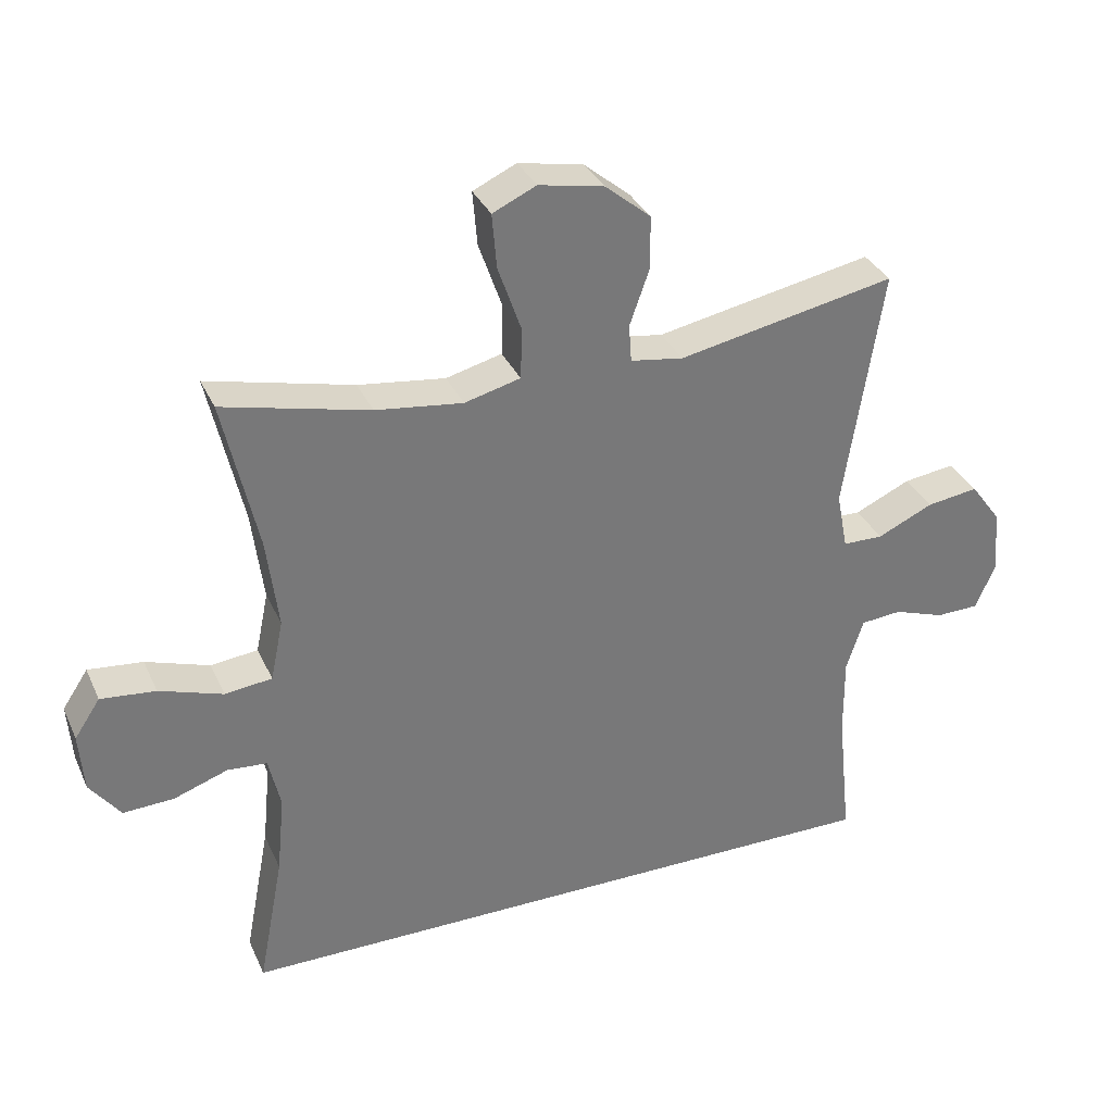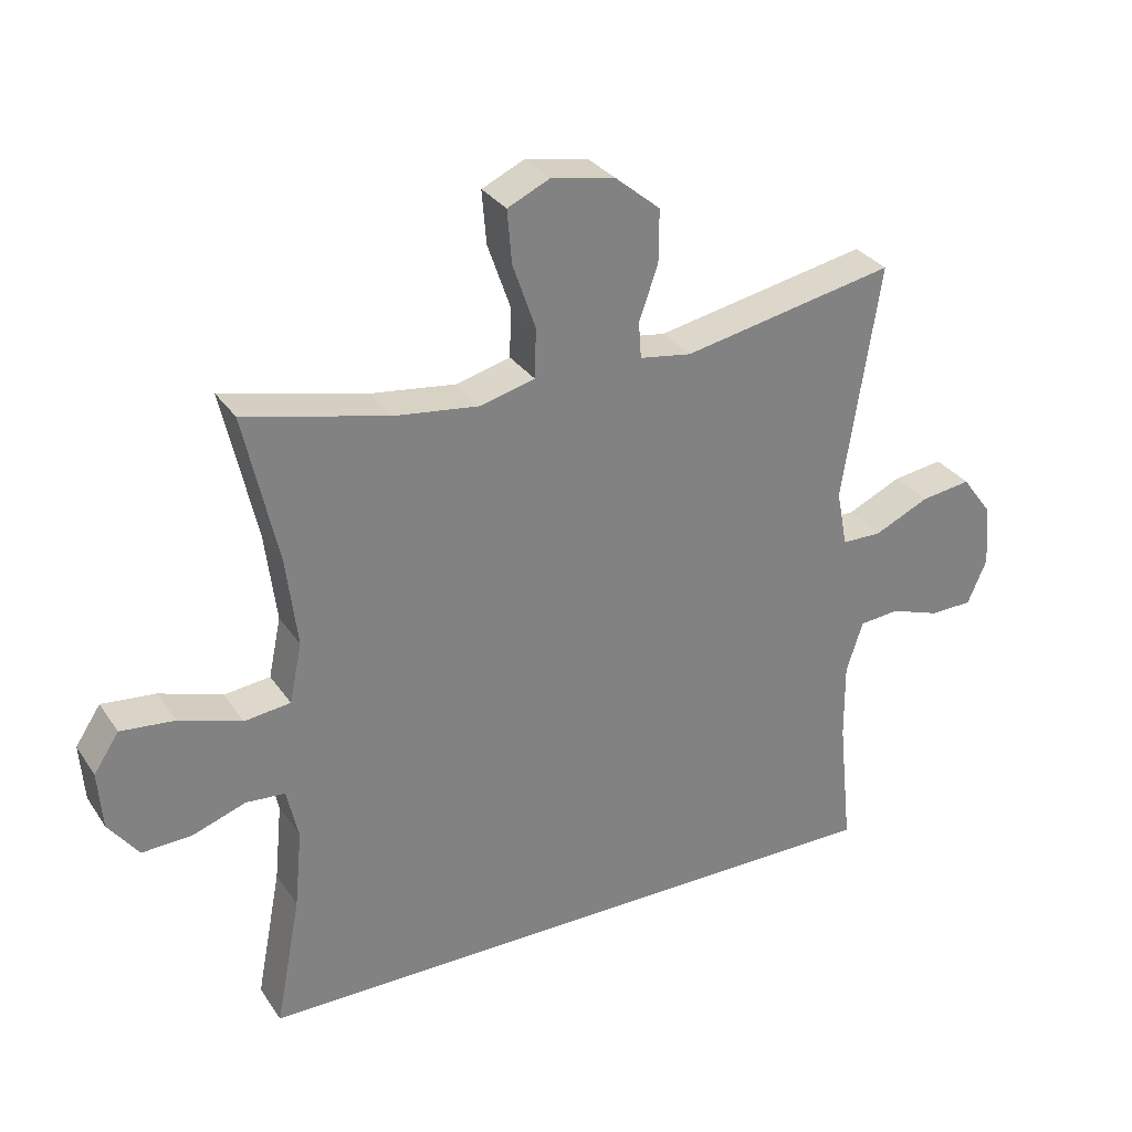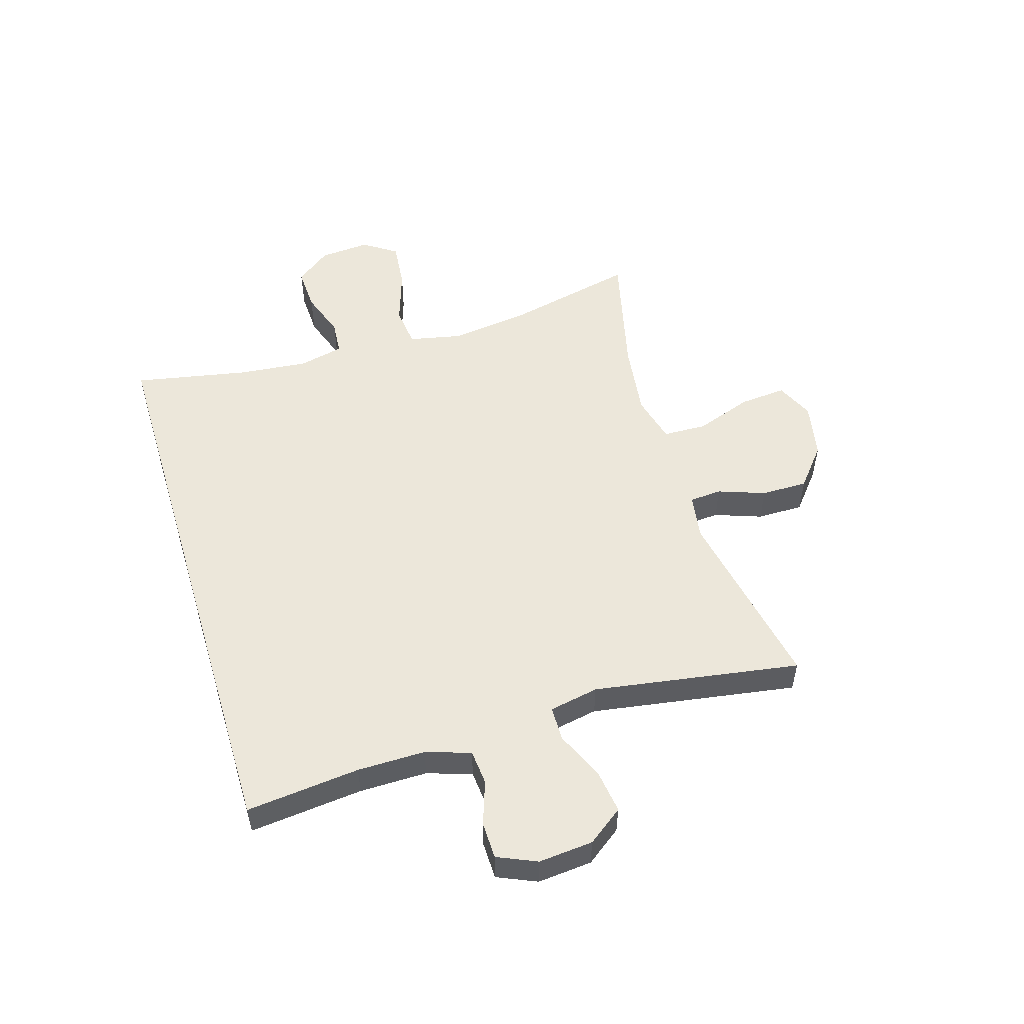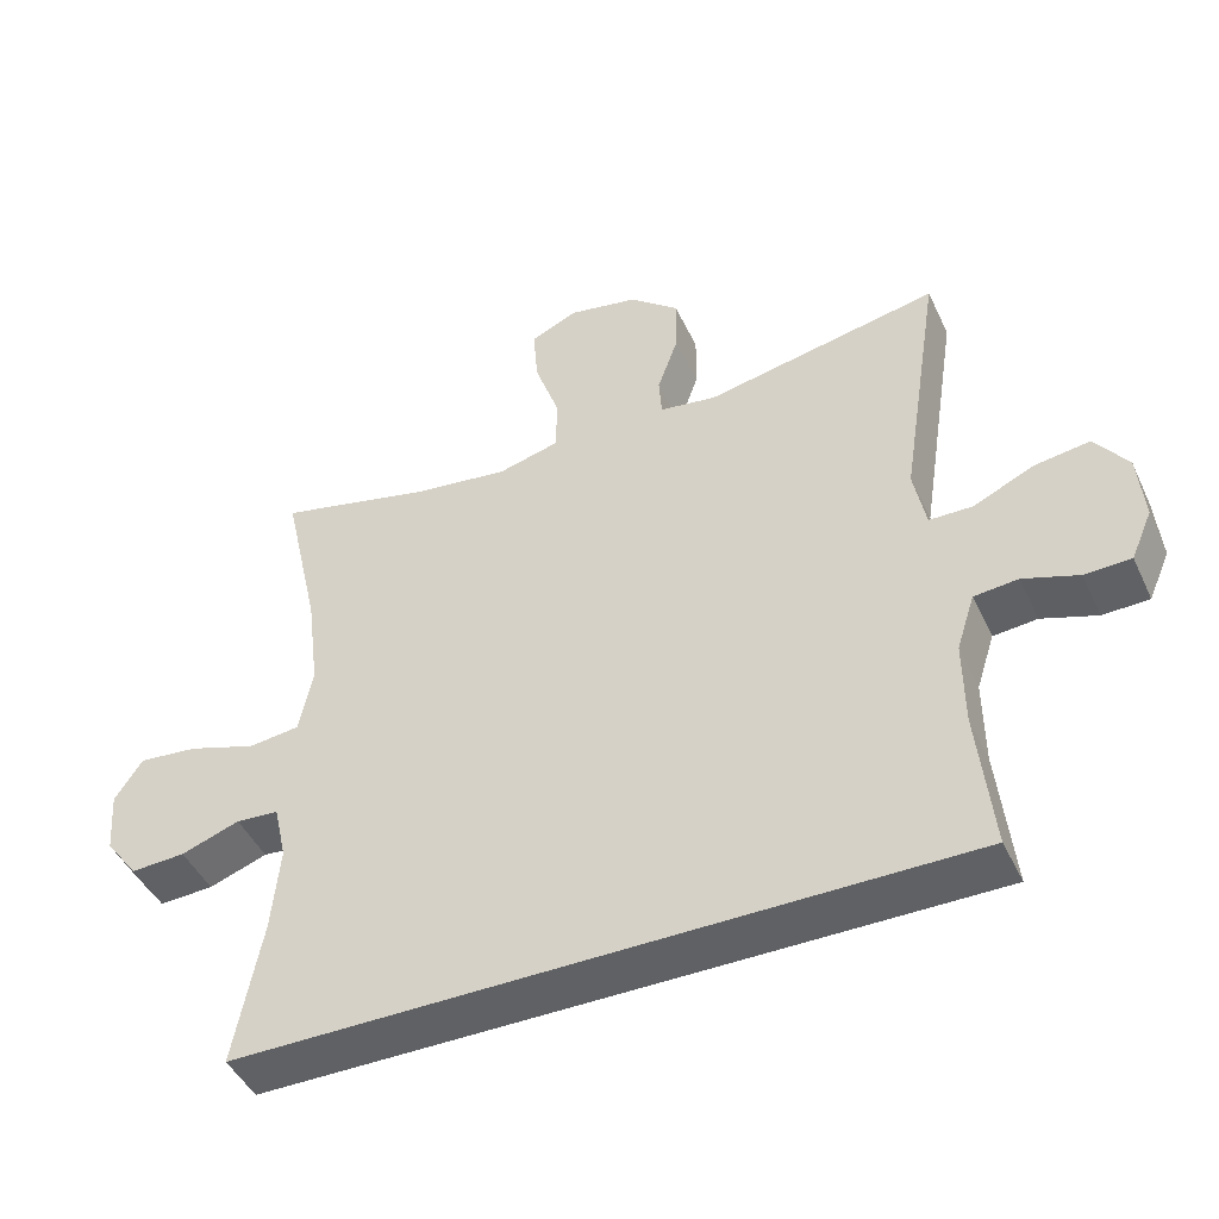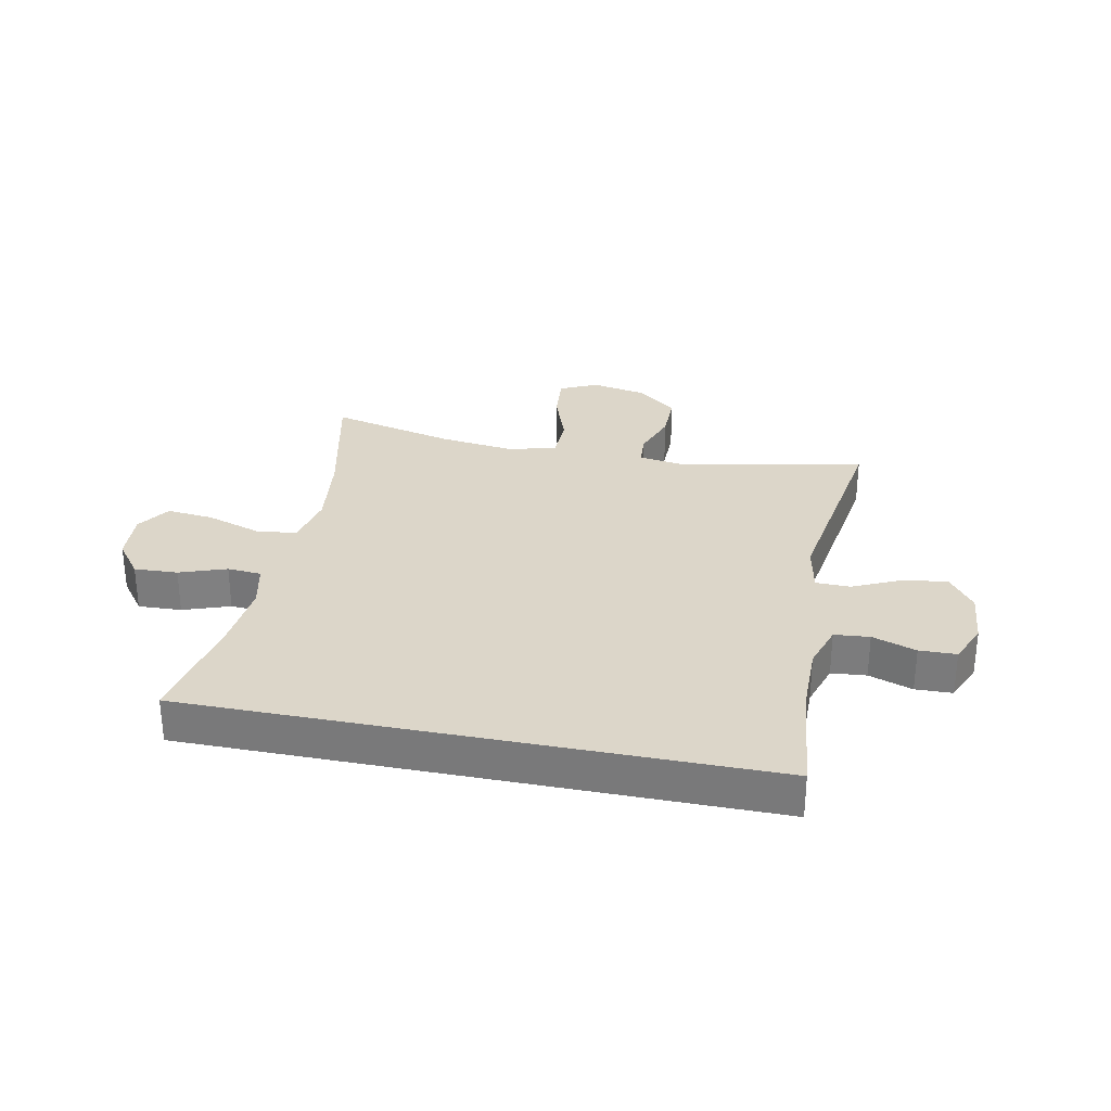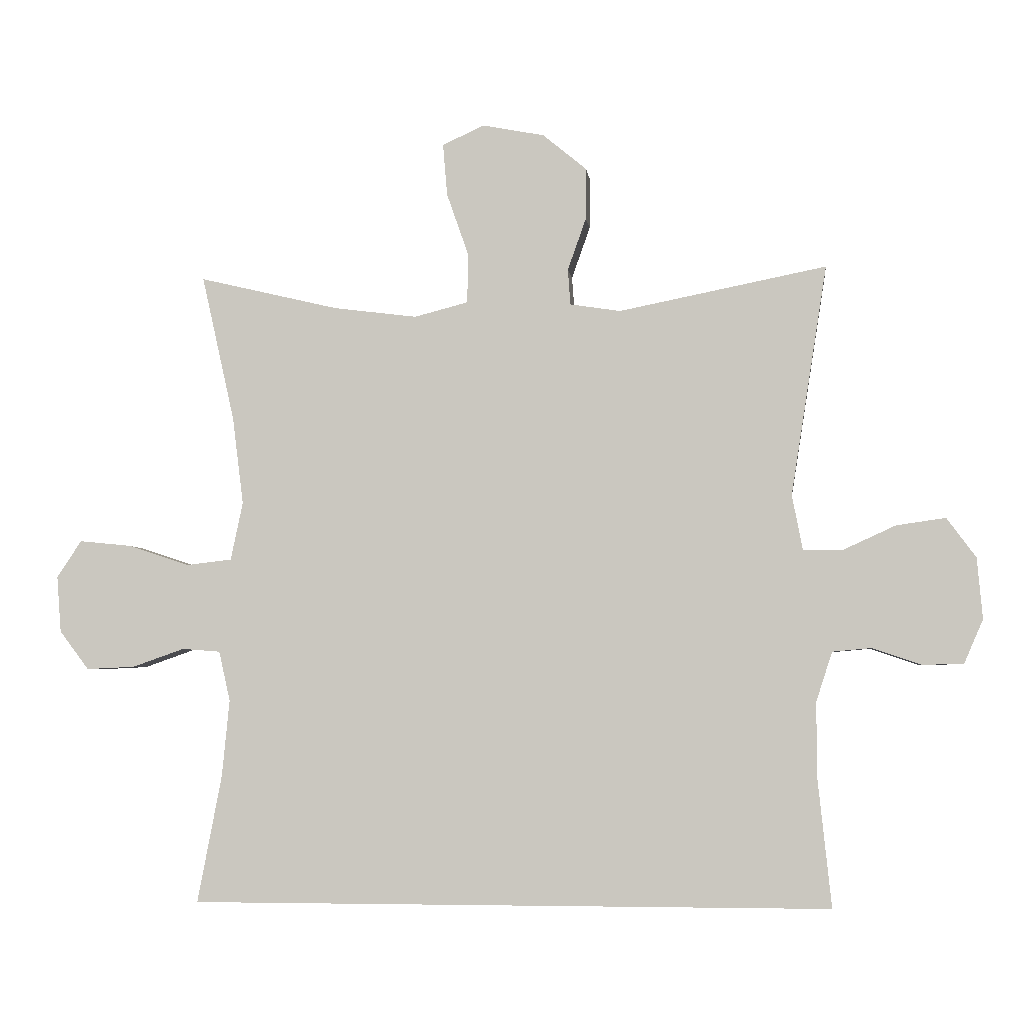
<metadata>
{"format":"obj","ext":"obj","renderer":"f3d","projection":"perspective","resolution":1024,"background":"white","views":[{"elev":33.3,"azim":158.3,"up":"+Z"},{"elev":30.5,"azim":152.0,"up":"+Z"},{"elev":53.2,"azim":-106.8,"up":"+Y"},{"elev":-45.7,"azim":-155.8,"up":"+Z"},{"elev":30.2,"azim":-168.6,"up":"+Y"},{"elev":-4.2,"azim":-173.4,"up":"+Z"}]}
</metadata>
<code>
o path14
v 0.2899 0.0375 0.4332
v 0.1598 0.0375 0.4168
v 0.07589 0.0375 0.4386
v 0.07374 0.0375 0.5144
v 0.1085 0.0375 0.6138
v 0.1153 0.0375 0.6951
v 0.05025 0.0375 0.7254
v -0.04693 0.0375 0.7067
v -0.1155 0.0375 0.6502
v -0.115 0.0375 0.5694
v -0.08612 0.0375 0.488
v -0.09009 0.0375 0.4322
v -0.1692 0.0375 0.4201
v -0.4939 0.0375 0.4848
v -0.4374 0.0375 0.1244
v -0.454 0.0375 0.03815
v -0.5145 0.0375 0.03719
v -0.598 0.0375 0.07557
v -0.675 0.0375 0.08661
v -0.7207 0.0375 0.02479
v -0.7292 0.0375 -0.0707
v -0.6995 0.0375 -0.1395
v -0.635 0.0375 -0.1411
v -0.5586 0.0375 -0.1151
v -0.4976 0.0375 -0.1206
v -0.4722 0.0375 -0.1989
v -0.4731 0.0375 -0.3181
v -0.4939 0.0375 -0.5169
v 0.508 0.0375 -0.5169
v 0.4699 0.0375 -0.3171
v 0.4583 0.0375 -0.1974
v 0.4759 0.0375 -0.1191
v 0.5352 0.0375 -0.1145
v 0.6167 0.0375 -0.1432
v 0.6924 0.0375 -0.1467
v 0.7383 0.0375 -0.08591
v 0.745 0.0375 0.001867
v 0.7066 0.0375 0.05999
v 0.6245 0.0375 0.05179
v 0.5293 0.0375 0.02034
v 0.4586 0.0375 0.02868
v 0.4396 0.0375 0.1198
v 0.4568 0.0375 0.2569
v 0.508 0.0375 0.4848
v 0.2899 -0.0375 0.4332
v 0.1598 -0.0375 0.4168
v 0.07589 -0.0375 0.4386
v 0.07374 -0.0375 0.5144
v 0.1085 -0.0375 0.6138
v 0.1153 -0.0375 0.6951
v 0.05025 -0.0375 0.7254
v -0.04693 -0.0375 0.7067
v -0.1155 -0.0375 0.6502
v -0.115 -0.0375 0.5694
v -0.08612 -0.0375 0.488
v -0.09009 -0.0375 0.4322
v -0.1692 -0.0375 0.4201
v -0.4939 -0.0375 0.4848
v -0.4374 -0.0375 0.1244
v -0.454 -0.0375 0.03815
v -0.5145 -0.0375 0.03719
v -0.598 -0.0375 0.07557
v -0.675 -0.0375 0.08661
v -0.7207 -0.0375 0.02479
v -0.7292 -0.0375 -0.0707
v -0.6995 -0.0375 -0.1395
v -0.635 -0.0375 -0.1411
v -0.5586 -0.0375 -0.1151
v -0.4976 -0.0375 -0.1206
v -0.4722 -0.0375 -0.1989
v -0.4731 -0.0375 -0.3181
v -0.4939 -0.0375 -0.5169
v 0.508 -0.0375 -0.5169
v 0.4699 -0.0375 -0.3171
v 0.4583 -0.0375 -0.1974
v 0.4759 -0.0375 -0.1191
v 0.5352 -0.0375 -0.1145
v 0.6167 -0.0375 -0.1432
v 0.6924 -0.0375 -0.1467
v 0.7383 -0.0375 -0.08591
v 0.745 -0.0375 0.001867
v 0.7066 -0.0375 0.05999
v 0.6245 -0.0375 0.05179
v 0.5293 -0.0375 0.02034
v 0.4586 -0.0375 0.02868
v 0.4396 -0.0375 0.1198
v 0.4568 -0.0375 0.2569
v 0.508 -0.0375 0.4848
v -0.4939 0.0375 -0.5169
v -0.4939 0.0375 -0.5169
v 0.508 0.0375 -0.5169
v 0.508 0.0375 -0.5169
v -0.4731 0.0375 -0.3181
v 0.4699 0.0375 -0.3171
v -0.4722 0.0375 -0.1989
v 0.4583 0.0375 -0.1974
v -0.4976 0.0375 -0.1206
v -0.4976 0.0375 -0.1206
v 0.4759 0.0375 -0.1191
v 0.4759 0.0375 -0.1191
v 0.6167 0.0375 -0.1432
v 0.6924 0.0375 -0.1467
v 0.7383 0.0375 -0.08591
v 0.5352 0.0375 -0.1145
v -0.6995 0.0375 -0.1395
v -0.6995 0.0375 -0.1395
v -0.635 0.0375 -0.1411
v -0.5586 0.0375 -0.1151
v -0.7292 0.0375 -0.0707
v 0.745 0.0375 0.001867
v -0.7207 0.0375 0.02479
v 0.7066 0.0375 0.05999
v 0.7066 0.0375 0.05999
v 0.5293 0.0375 0.02034
v 0.4586 0.0375 0.02868
v 0.4586 0.0375 0.02868
v 0.6245 0.0375 0.05179
v -0.675 0.0375 0.08661
v -0.675 0.0375 0.08661
v -0.454 0.0375 0.03815
v -0.454 0.0375 0.03815
v -0.5145 0.0375 0.03719
v 0.4396 0.0375 0.1198
v -0.598 0.0375 0.07557
v -0.4374 0.0375 0.1244
v 0.4568 0.0375 0.2569
v -0.4939 0.0375 0.4848
v -0.4939 0.0375 0.4848
v -0.1692 0.0375 0.4201
v 0.1598 0.0375 0.4168
v 0.07589 0.0375 0.4386
v 0.07589 0.0375 0.4386
v 0.2899 0.0375 0.4332
v -0.09009 0.0375 0.4322
v -0.09009 0.0375 0.4322
v -0.08612 0.0375 0.488
v 0.07374 0.0375 0.5144
v 0.508 0.0375 0.4848
v 0.508 0.0375 0.4848
v -0.115 0.0375 0.5694
v 0.1085 0.0375 0.6138
v -0.1155 0.0375 0.6502
v 0.1153 0.0375 0.6951
v 0.1153 0.0375 0.6951
v -0.04693 0.0375 0.7067
v 0.05025 0.0375 0.7254
v -0.4939 -0.0375 -0.5169
v -0.4939 -0.0375 -0.5169
v 0.508 -0.0375 -0.5169
v 0.508 -0.0375 -0.5169
v -0.4731 -0.0375 -0.3181
v 0.4699 -0.0375 -0.3171
v -0.4722 -0.0375 -0.1989
v 0.4583 -0.0375 -0.1974
v -0.4976 -0.0375 -0.1206
v -0.4976 -0.0375 -0.1206
v 0.4759 -0.0375 -0.1191
v 0.4759 -0.0375 -0.1191
v 0.6167 -0.0375 -0.1432
v 0.6924 -0.0375 -0.1467
v 0.7383 -0.0375 -0.08591
v 0.5352 -0.0375 -0.1145
v -0.6995 -0.0375 -0.1395
v -0.6995 -0.0375 -0.1395
v -0.635 -0.0375 -0.1411
v -0.5586 -0.0375 -0.1151
v -0.7292 -0.0375 -0.0707
v 0.745 -0.0375 0.001867
v -0.7207 -0.0375 0.02479
v 0.7066 -0.0375 0.05999
v 0.7066 -0.0375 0.05999
v 0.5293 -0.0375 0.02034
v 0.4586 -0.0375 0.02868
v 0.4586 -0.0375 0.02868
v 0.6245 -0.0375 0.05179
v -0.675 -0.0375 0.08661
v -0.675 -0.0375 0.08661
v -0.454 -0.0375 0.03815
v -0.454 -0.0375 0.03815
v -0.5145 -0.0375 0.03719
v 0.4396 -0.0375 0.1198
v -0.598 -0.0375 0.07557
v -0.4374 -0.0375 0.1244
v 0.4568 -0.0375 0.2569
v -0.4939 -0.0375 0.4848
v -0.4939 -0.0375 0.4848
v -0.1692 -0.0375 0.4201
v 0.1598 -0.0375 0.4168
v 0.07589 -0.0375 0.4386
v 0.07589 -0.0375 0.4386
v 0.2899 -0.0375 0.4332
v -0.09009 -0.0375 0.4322
v -0.09009 -0.0375 0.4322
v -0.08612 -0.0375 0.488
v 0.07374 -0.0375 0.5144
v 0.508 -0.0375 0.4848
v 0.508 -0.0375 0.4848
v -0.115 -0.0375 0.5694
v 0.1085 -0.0375 0.6138
v -0.1155 -0.0375 0.6502
v 0.1153 -0.0375 0.6951
v 0.1153 -0.0375 0.6951
v -0.04693 -0.0375 0.7067
v 0.05025 -0.0375 0.7254
f 194 189 195
f 154 151 152
f 192 181 188
f 182 166 180
f 151 154 153
f 195 199 198
f 198 203 200
f 160 161 159
f 161 175 159
f 192 188 189
f 204 199 201
f 191 184 196
f 178 181 192
f 178 192 183
f 203 199 204
f 194 195 198
f 147 152 151
f 157 173 154
f 198 199 203
f 169 182 176
f 167 166 169
f 173 181 178
f 166 167 165
f 181 184 188
f 183 187 185
f 188 184 191
f 172 162 175
f 192 189 194
f 153 154 178
f 183 192 187
f 173 157 172
f 154 173 178
f 165 167 163
f 159 175 162
f 153 178 155
f 162 172 157
f 170 175 168
f 149 152 147
f 169 166 182
f 168 175 161
f 180 155 178
f 155 180 166
f 90 92 150 148
f 27 28 72 71
f 29 30 74 73
f 26 27 71 70
f 30 31 75 74
f 98 26 70 156
f 31 100 158 75
f 34 35 79 78
f 35 36 80 79
f 33 34 78 77
f 106 23 67 164
f 23 24 68 67
f 21 22 66 65
f 24 25 69 68
f 32 33 77 76
f 36 37 81 80
f 20 21 65 64
f 37 113 171 81
f 40 116 174 84
f 39 40 84 83
f 38 39 83 82
f 119 20 64 177
f 121 17 61 179
f 41 42 86 85
f 18 19 63 62
f 17 18 62 61
f 15 16 60 59
f 42 43 87 86
f 128 15 59 186
f 13 14 58 57
f 2 132 190 46
f 1 2 46 45
f 135 13 57 193
f 11 12 56 55
f 3 4 48 47
f 43 139 197 87
f 44 1 45 88
f 10 11 55 54
f 4 5 49 48
f 9 10 54 53
f 5 144 202 49
f 8 9 53 52
f 7 8 52 51
f 6 7 51 50
f 136 137 131
f 96 94 93
f 134 130 123
f 124 122 108
f 93 95 96
f 137 140 141
f 140 142 145
f 102 101 103
f 103 101 117
f 134 131 130
f 146 143 141
f 133 138 126
f 120 134 123
f 120 125 134
f 145 146 141
f 136 140 137
f 89 93 94
f 99 96 115
f 140 145 141
f 111 118 124
f 109 111 108
f 115 120 123
f 108 107 109
f 123 130 126
f 125 127 129
f 130 133 126
f 114 117 104
f 134 136 131
f 95 120 96
f 125 129 134
f 115 114 99
f 96 120 115
f 107 105 109
f 101 104 117
f 95 97 120
f 104 99 114
f 112 110 117
f 91 89 94
f 111 124 108
f 110 103 117
f 122 120 97
f 97 108 122

</code>
